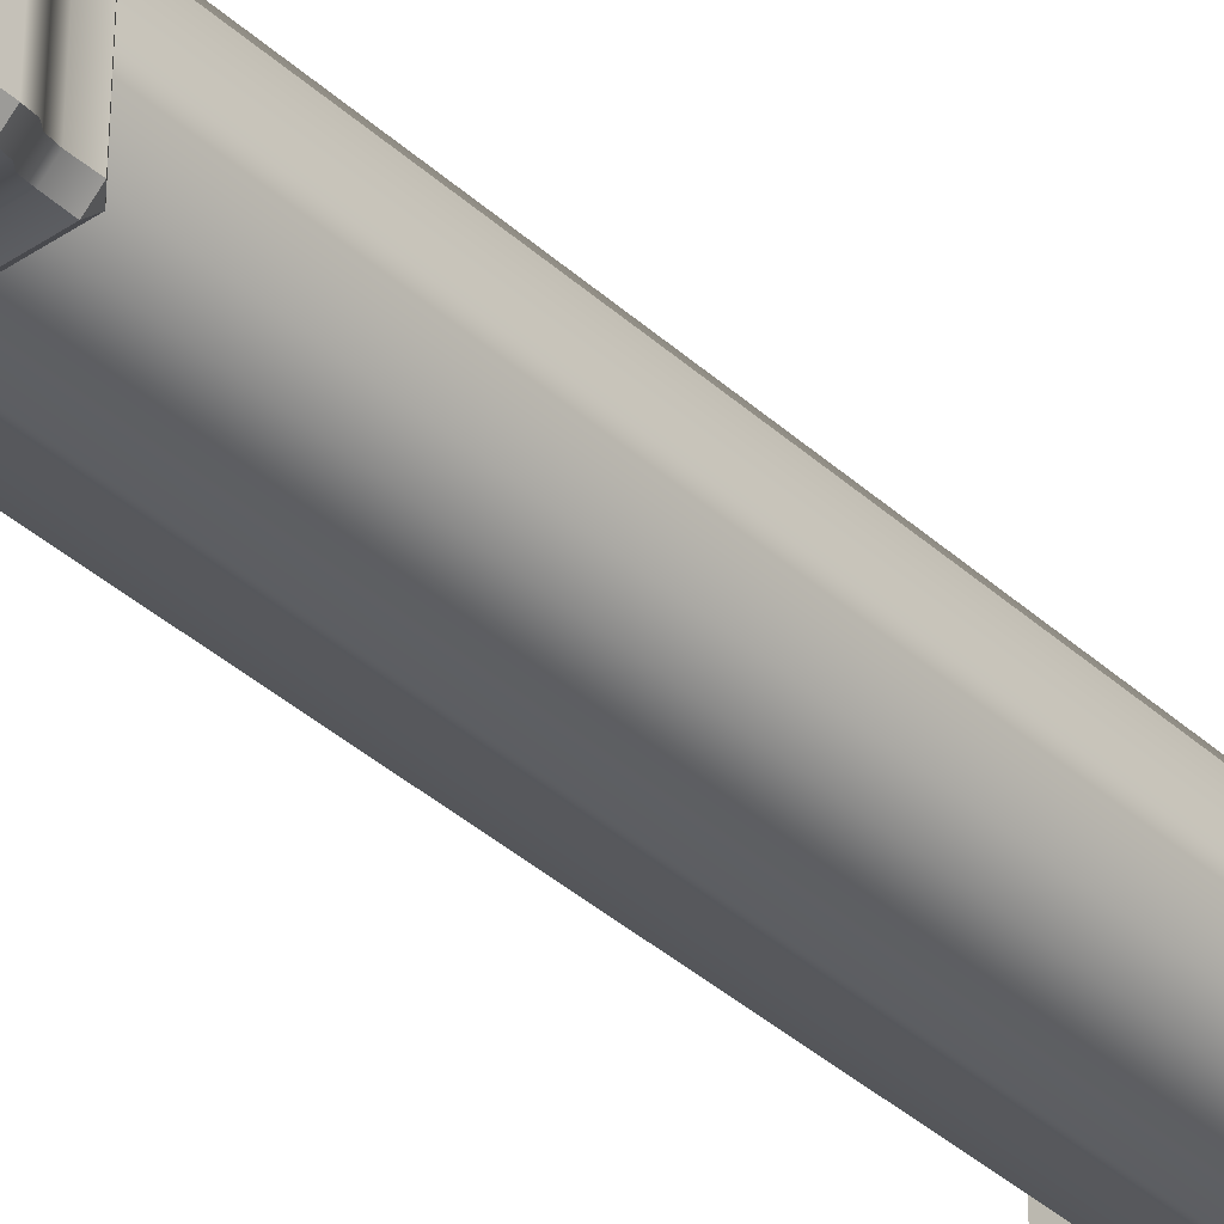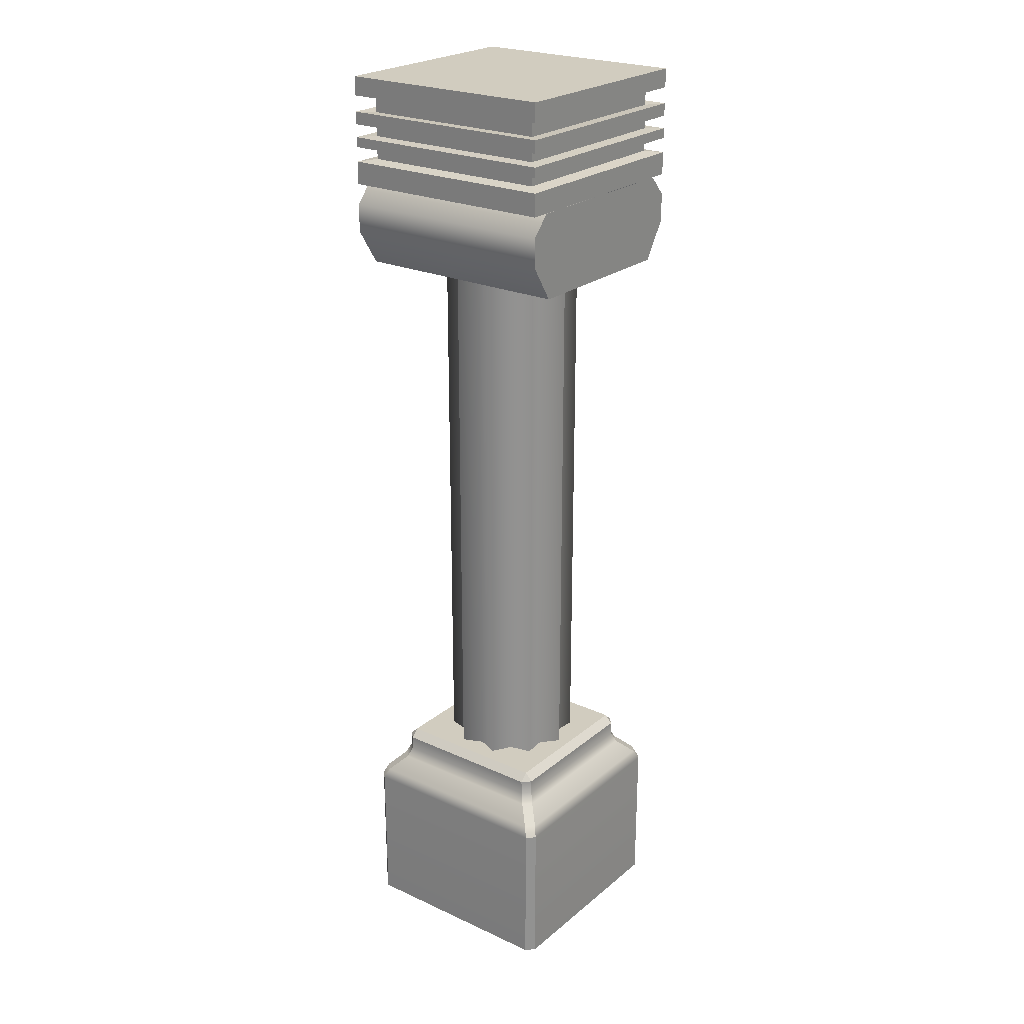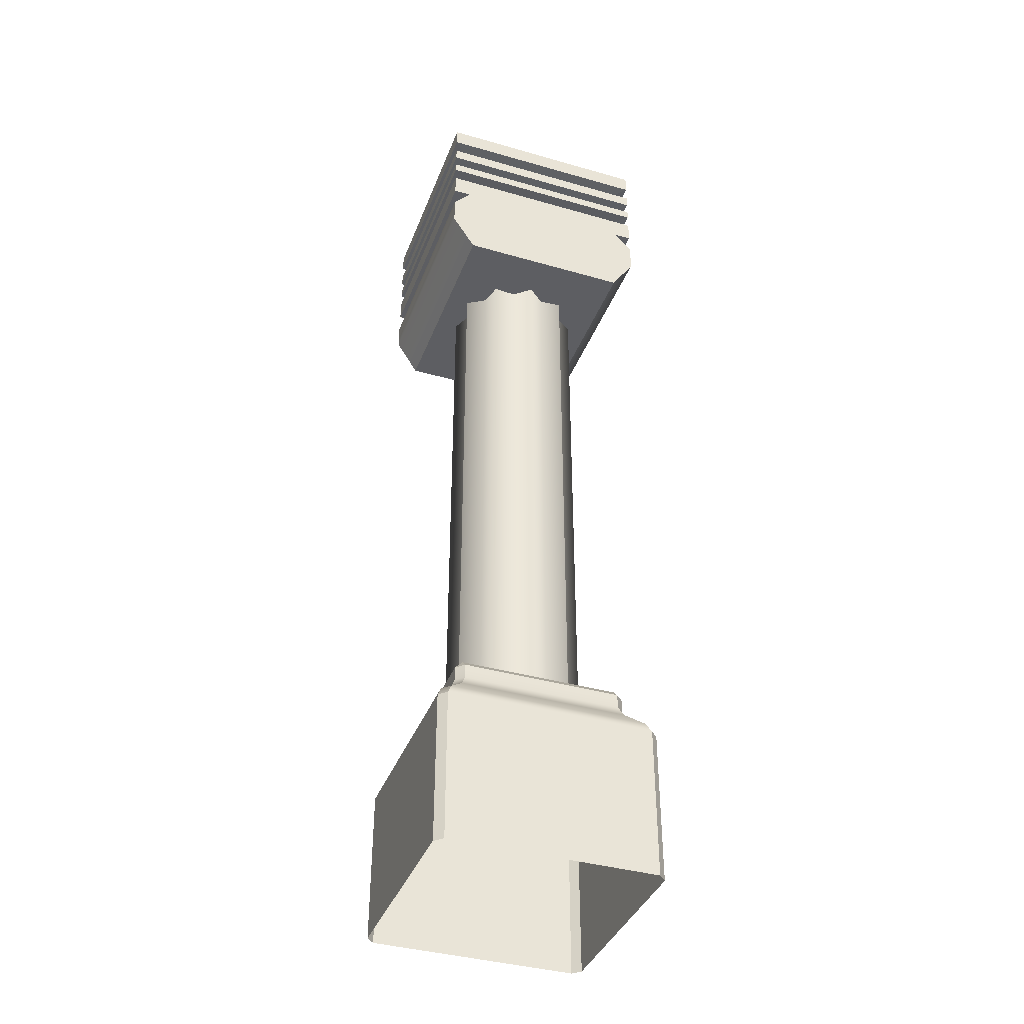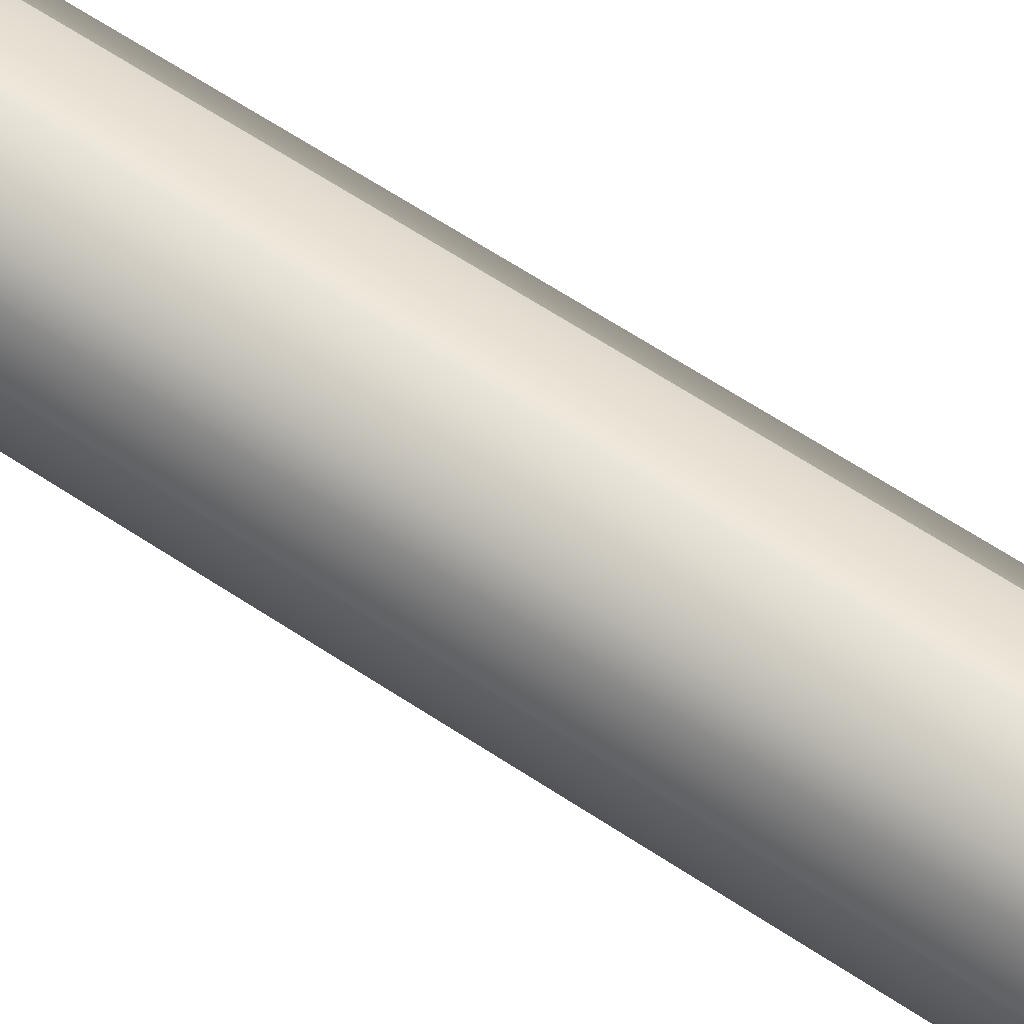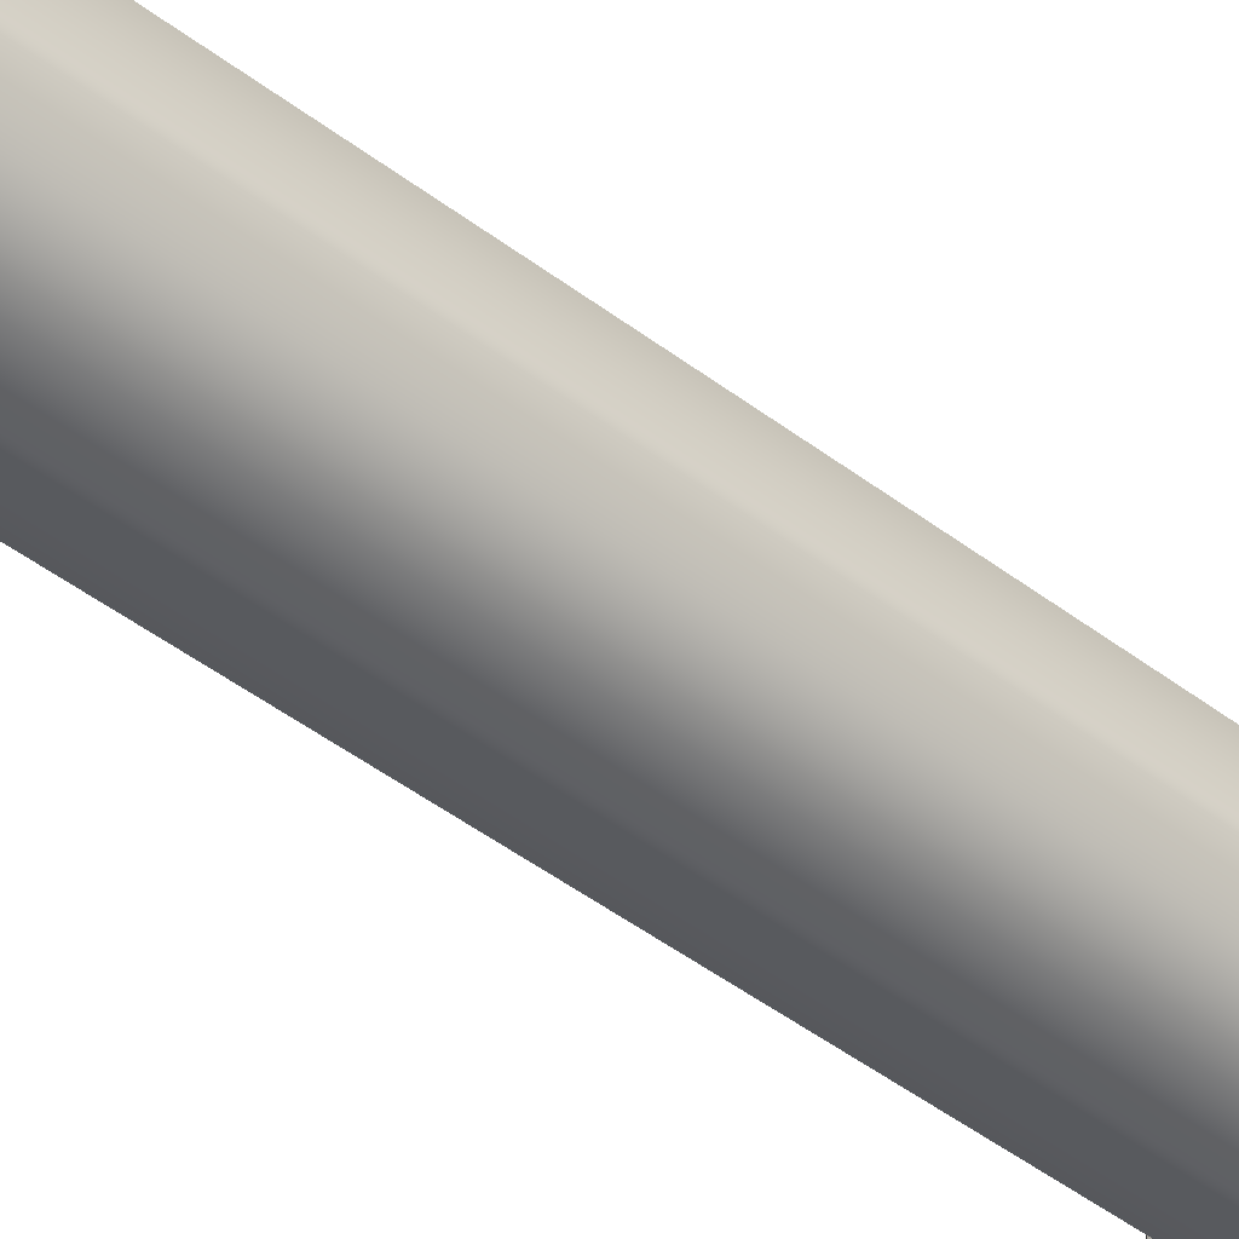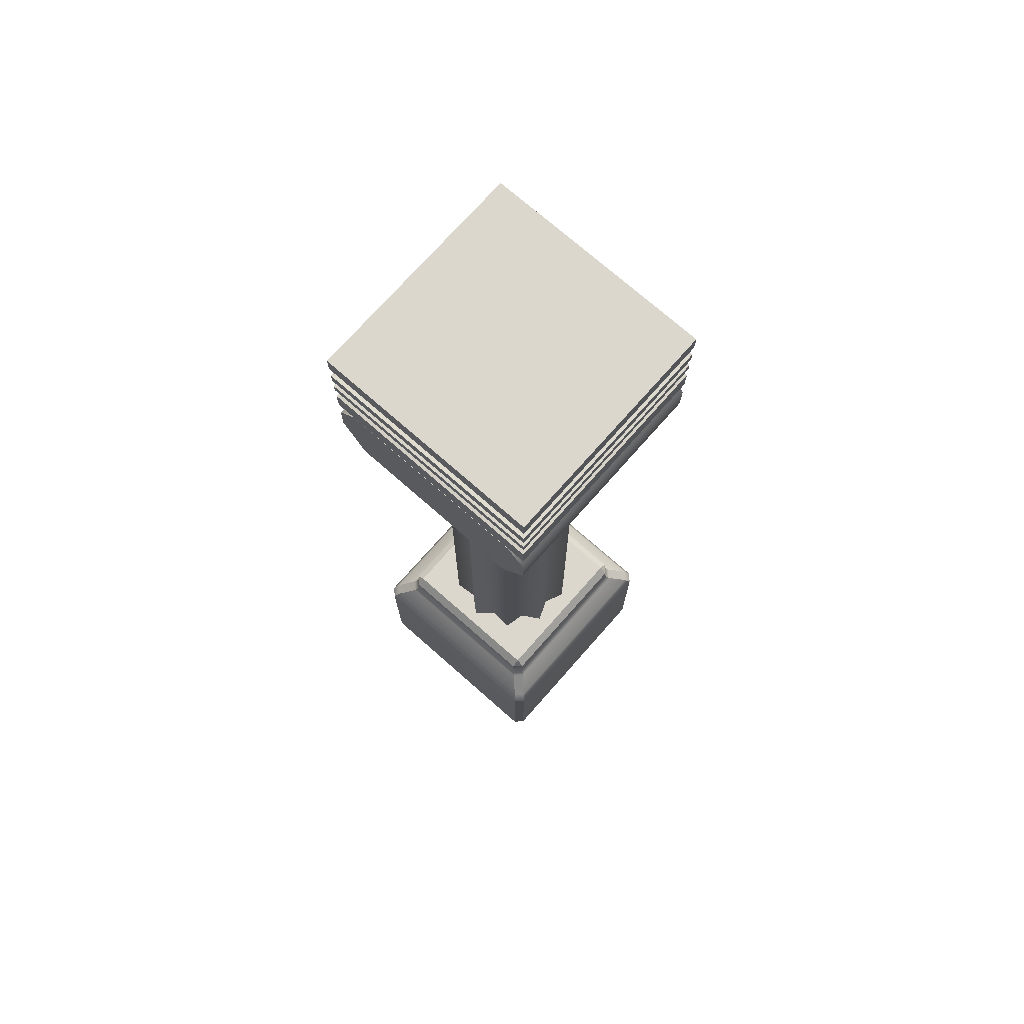
<metadata>
{"format":"obj","ext":"obj","renderer":"f3d","projection":"perspective","resolution":1024,"background":"white","views":[{"elev":-37.2,"azim":40.7,"up":"+Z"},{"elev":24.0,"azim":-52.9,"up":"+Y"},{"elev":-39.0,"azim":-19.8,"up":"+Y"},{"elev":60.9,"azim":-55.5,"up":"+Z"},{"elev":-44.8,"azim":-131.8,"up":"+Z"},{"elev":73.4,"azim":-138.6,"up":"+Y"}]}
</metadata>
<code>
g columnacortav1:default1
v -39.43 348 50
v 39.43 348 50
v -50.03 364.5 50
v 50.03 364.5 50
v -50.03 377.3 50
v 50.03 377.3 50
v -41.73 386.5 50
v 41.73 386.5 50
v -41.73 386.5 -50
v 41.73 386.5 -50
v -50.03 377.3 -50
v 50.03 377.3 -50
v -50.03 364.5 -50
v 50.03 364.5 -50
v -39.43 348 -50
v 39.43 348 -50
v -49.92 386.6 49.92
v 49.92 386.6 49.92
v -49.92 435 49.92
v 49.92 435 49.92
v -49.92 435 -49.92
v 49.92 435 -49.92
v -49.92 386.6 -49.92
v 49.92 386.6 -49.92
v -49.92 426.6 49.92
v -49.92 426.6 -49.92
v 49.92 426.6 -49.92
v 49.92 426.6 49.92
v -49.92 419.4 49.92
v -49.92 419.4 -49.92
v 49.92 419.4 -49.92
v 49.92 419.4 49.92
v -49.92 413.7 49.92
v -49.92 413.7 -49.92
v 49.92 413.7 -49.92
v 49.92 413.7 49.92
v -49.92 407.9 49.92
v -49.92 407.9 -49.92
v 49.92 407.9 -49.92
v 49.92 407.9 49.92
v -49.92 403.5 49.92
v -49.92 403.5 -49.92
v 49.92 403.5 -49.92
v 49.92 403.5 49.92
v -49.92 396.9 49.92
v -49.92 396.9 -49.92
v 49.92 396.9 -49.92
v 49.92 396.9 49.92
v -43.48 418.9 43.48
v -43.48 418.9 -43.48
v -43.48 425.7 43.48
v -43.48 425.7 -43.48
v 43.48 425.7 -43.48
v 43.48 418.9 -43.48
v 43.48 418.9 43.48
v 43.48 425.7 43.48
v -43.48 408.2 43.48
v -43.48 408.2 -43.48
v -43.48 413.6 43.48
v -43.48 413.6 -43.48
v 43.48 413.6 -43.48
v 43.48 408.2 -43.48
v 43.48 408.2 43.48
v 43.48 413.6 43.48
v -43.48 397.8 43.48
v -43.48 397.8 -43.48
v -43.48 404 43.48
v -43.48 404 -43.48
v 43.48 404 -43.48
v 43.48 397.8 -43.48
v 43.48 397.8 43.48
v 43.48 404 43.48
v -49.92 2.587 46.34
v -46.34 2.587 49.92
v 46.34 2.587 49.92
v 49.92 2.587 46.34
v -46.34 2.587 -49.92
v -49.92 2.587 -46.34
v 49.92 2.587 -46.34
v 46.34 2.587 -49.92
v -46.48 71.26 49.92
v -44.4 75.97 47.92
v -47.88 76.01 44.3
v -49.92 71.26 46.48
v -39.1 87.78 35.66
v -41.11 83.07 37.59
v -37.56 83.03 41.14
v -35.66 87.78 39.1
v -35.66 87.78 -39.1
v -37.59 83.07 -41.11
v -41.14 83.03 -37.56
v -39.1 87.78 -35.66
v -49.92 71.26 -46.48
v -47.92 75.97 -44.4
v -44.3 76.01 -47.88
v -46.48 71.26 -49.92
v 49.92 71.26 46.48
v 47.92 75.97 44.4
v 44.3 76.01 47.88
v 46.48 71.26 49.92
v 35.66 87.78 39.1
v 37.59 83.07 41.11
v 41.14 83.03 37.56
v 39.1 87.78 35.66
v 46.48 71.26 -49.92
v 44.4 75.97 -47.92
v 47.88 76.01 -44.3
v 49.92 71.26 -46.48
v 39.1 87.78 -35.66
v 41.11 83.07 -37.59
v 37.56 83.03 -41.14
v 35.66 87.78 -39.1
v 35.52 97.79 35.52
v 35.52 94.2 39.1
v 39.1 94.2 35.52
v -39.1 94.2 35.52
v -35.52 94.2 39.1
v -35.52 97.79 35.52
v 35.52 97.79 -35.52
v 39.1 94.2 -35.52
v 35.52 94.2 -39.1
v -35.52 97.79 -35.52
v -35.52 94.2 -39.1
v -39.1 94.2 -35.52
v 29.03 97.03 -9.433
v 20.33 97.03 -14.77
v 17.94 97.03 -24.7
v 7.766 97.03 -23.9
v 0 97.03 -30.53
v -7.766 97.03 -23.9
v -17.94 97.03 -24.7
v -20.33 97.03 -14.77
v -29.03 97.03 -9.433
v -25.13 97.03 -1e-06
v -29.03 97.03 9.433
v -20.33 97.03 14.77
v -17.94 97.03 24.7
v -7.766 97.03 23.9
v 0 97.03 30.53
v 7.766 97.03 23.9
v 17.94 97.03 24.7
v 20.33 97.03 14.77
v 29.03 97.03 9.433
v 25.13 97.03 -1e-06
v 29.03 350.6 -9.433
v 20.33 350.6 -14.77
v 17.94 350.6 -24.7
v 7.766 350.6 -23.9
v 0 350.6 -30.53
v -7.766 350.6 -23.9
v -17.94 350.6 -24.7
v -20.33 350.6 -14.77
v -29.03 350.6 -9.433
v -25.13 350.6 -1e-06
v -29.03 350.6 9.433
v -20.33 350.6 14.77
v -17.94 350.6 24.7
v -7.766 350.6 23.9
v 0 350.6 30.53
v 7.766 350.6 23.9
v 17.94 350.6 24.7
v 20.33 350.6 14.77
v 29.03 350.6 9.433
v 25.13 350.6 -1e-06
g columnacortav1:columnacorta columnacortav1:columnacorta1 columnacortav1:polySurface1
f 1 2 4 3
f 3 4 6 5
f 5 6 8 7
f 9 10 12 11
f 11 12 14 13
f 13 14 16 15
f 15 16 2 1
f 2 16 14 4
f 4 14 12 6
f 6 12 10 8
f 15 1 3 13
f 13 3 5 11
f 11 5 7 9
f 17 18 48 45
f 19 20 22 21
f 46 47 24 23
f 23 24 18 17
f 18 24 47 48
f 23 17 45 46
f 26 25 19 21
f 21 22 27 26
f 28 27 22 20
f 25 28 20 19
f 50 49 51 52
f 52 53 54 50
f 55 54 53 56
f 49 55 56 51
f 34 33 29 30
f 30 31 35 34
f 36 35 31 32
f 33 36 32 29
f 58 57 59 60
f 60 61 62 58
f 63 62 61 64
f 57 63 64 59
f 42 41 37 38
f 38 39 43 42
f 44 43 39 40
f 41 44 40 37
f 66 65 67 68
f 68 69 70 66
f 71 70 69 72
f 65 71 72 67
f 30 29 49 50
f 25 26 52 51
f 26 27 53 52
f 31 30 50 54
f 32 31 54 55
f 27 28 56 53
f 29 32 55 49
f 28 25 51 56
f 38 37 57 58
f 33 34 60 59
f 34 35 61 60
f 39 38 58 62
f 40 39 62 63
f 35 36 64 61
f 37 40 63 57
f 36 33 59 64
f 46 45 65 66
f 41 42 68 67
f 42 43 69 68
f 47 46 66 70
f 48 47 70 71
f 43 44 72 69
f 45 48 71 65
f 44 41 67 72
f 73 74 81 84
f 75 76 97 100
f 77 78 93 96
f 79 80 105 108
f 82 81 100 99
f 83 82 87 86
f 84 83 94 93
f 85 88 117 116
f 86 85 92 91
f 88 87 102 101
f 89 92 124 123
f 90 89 112 111
f 91 90 95 94
f 96 95 106 105
f 98 97 108 107
f 99 98 103 102
f 101 104 115 114
f 104 103 110 109
f 107 106 111 110
f 109 112 121 120
f 113 115 120 119
f 114 113 118 117
f 116 118 122 124
f 119 121 123 122
f 83 86 91 94
f 87 82 99 102
f 103 98 107 110
f 95 90 111 106
f 74 75 100 81
f 118 113 119 122
f 96 105 80 77
f 76 79 108 97
f 78 73 84 93
f 88 101 114 117
f 104 109 120 115
f 112 89 123 121
f 92 85 116 124
f 81 82 83 84
f 85 86 87 88
f 89 90 91 92
f 93 94 95 96
f 97 98 99 100
f 101 102 103 104
f 105 106 107 108
f 109 110 111 112
f 113 114 115
f 116 117 118
f 119 120 121
f 122 123 124
f 125 126 146 145
f 126 127 147 146
f 127 128 148 147
f 128 129 149 148
f 129 130 150 149
f 130 131 151 150
f 131 132 152 151
f 132 133 153 152
f 133 134 154 153
f 134 135 155 154
f 135 136 156 155
f 136 137 157 156
f 137 138 158 157
f 138 139 159 158
f 139 140 160 159
f 140 141 161 160
f 141 142 162 161
f 142 143 163 162
f 143 144 164 163
f 144 125 145 164

</code>
